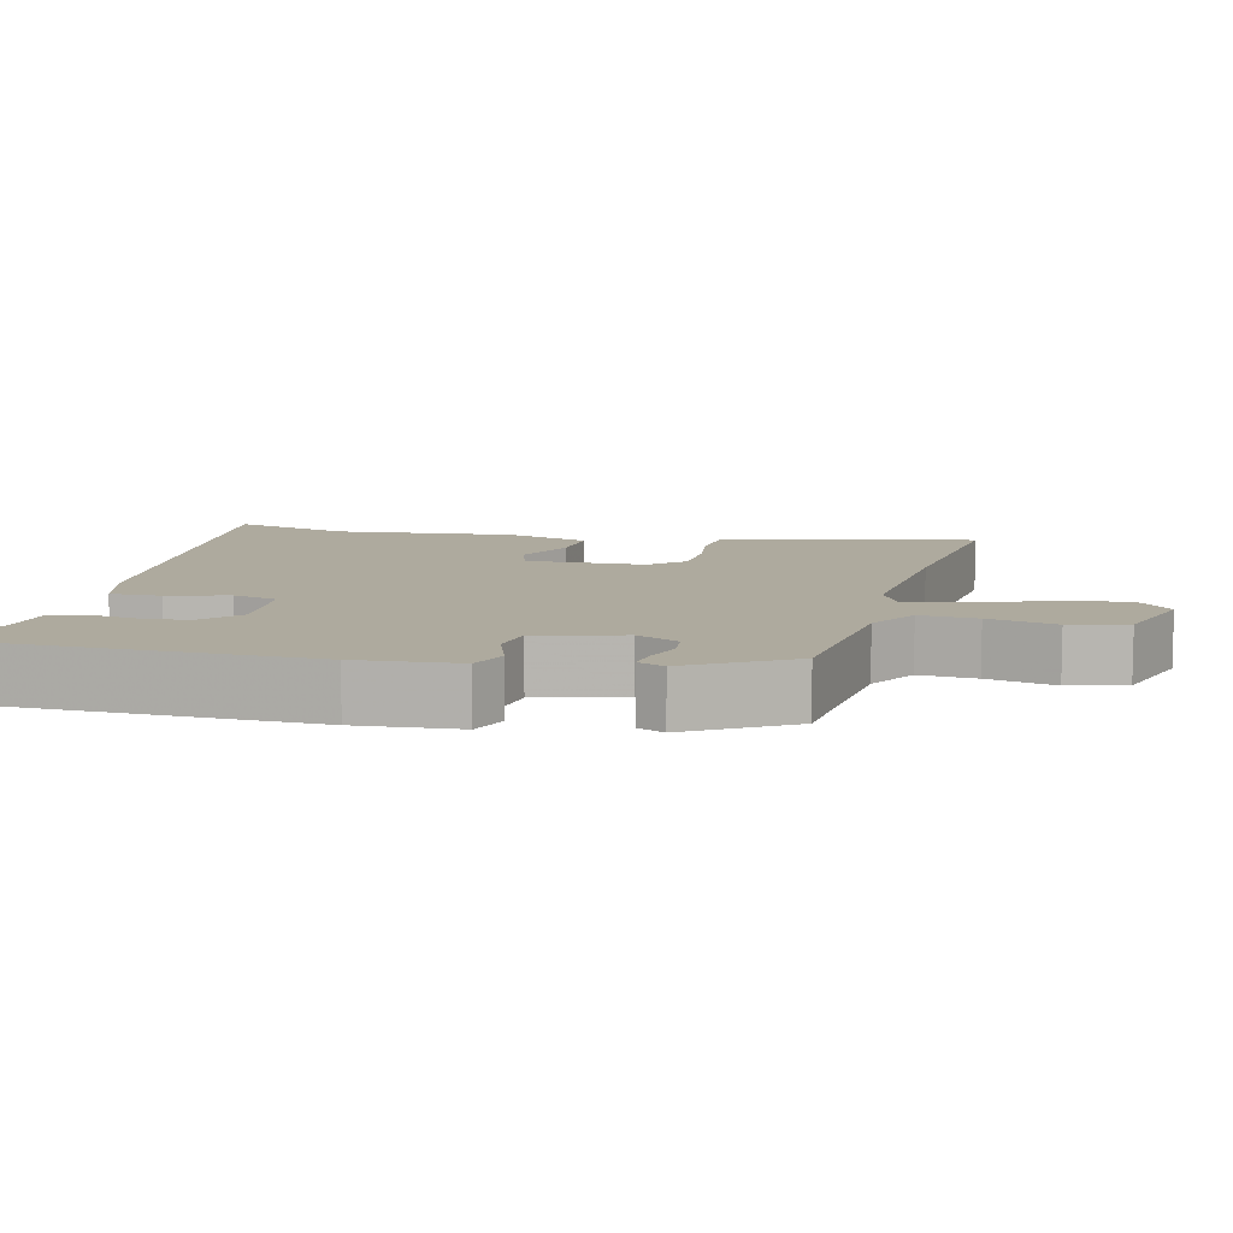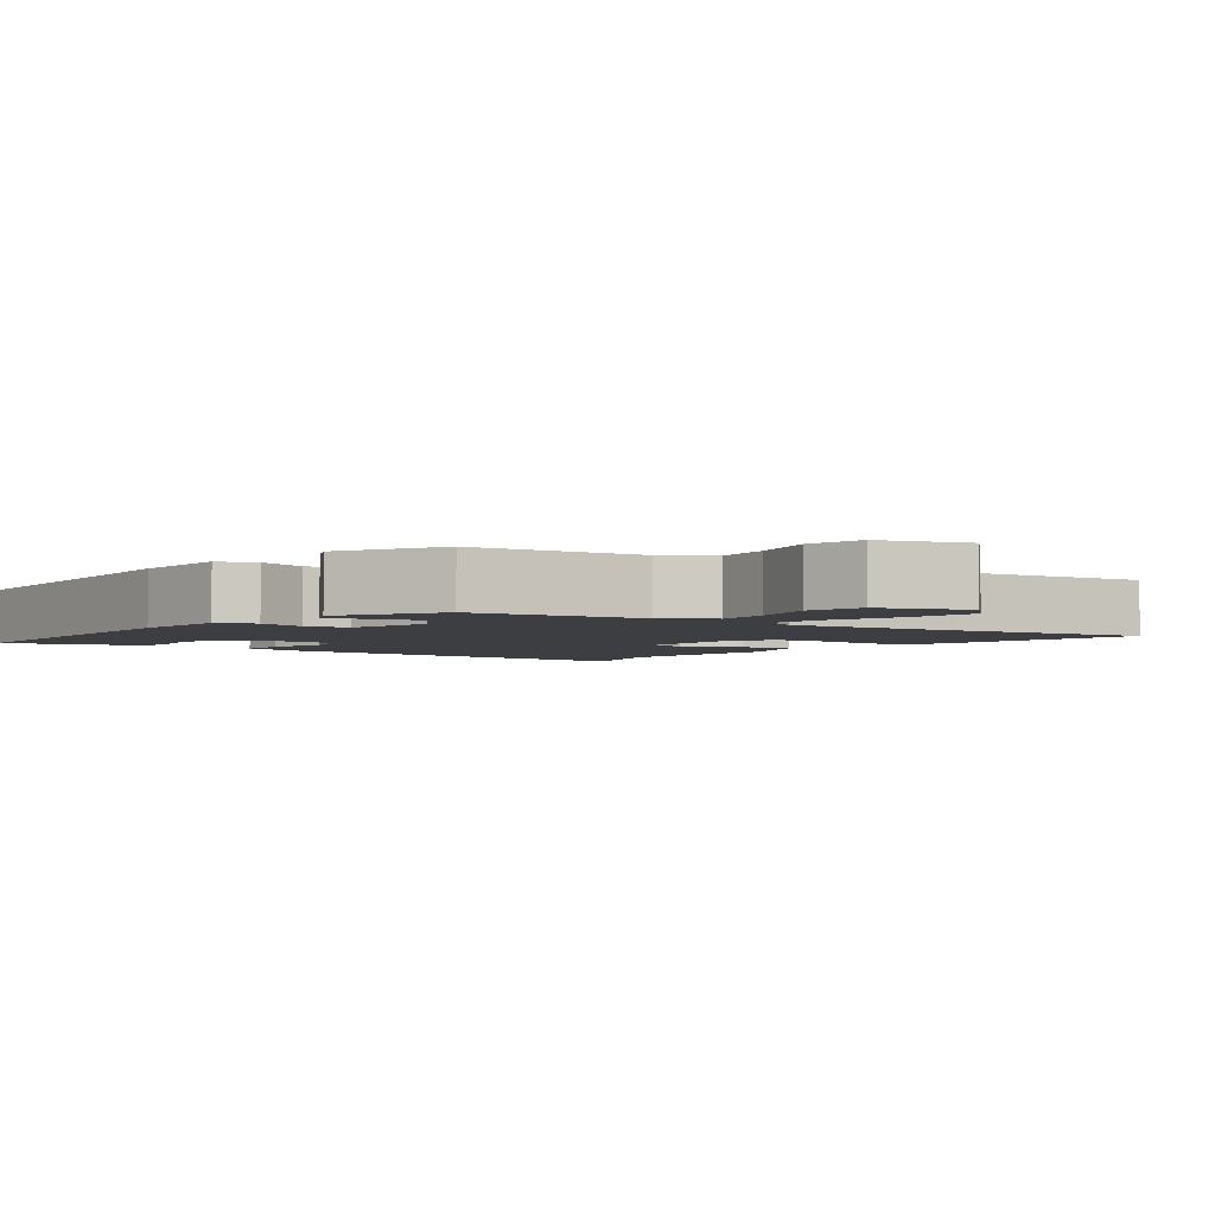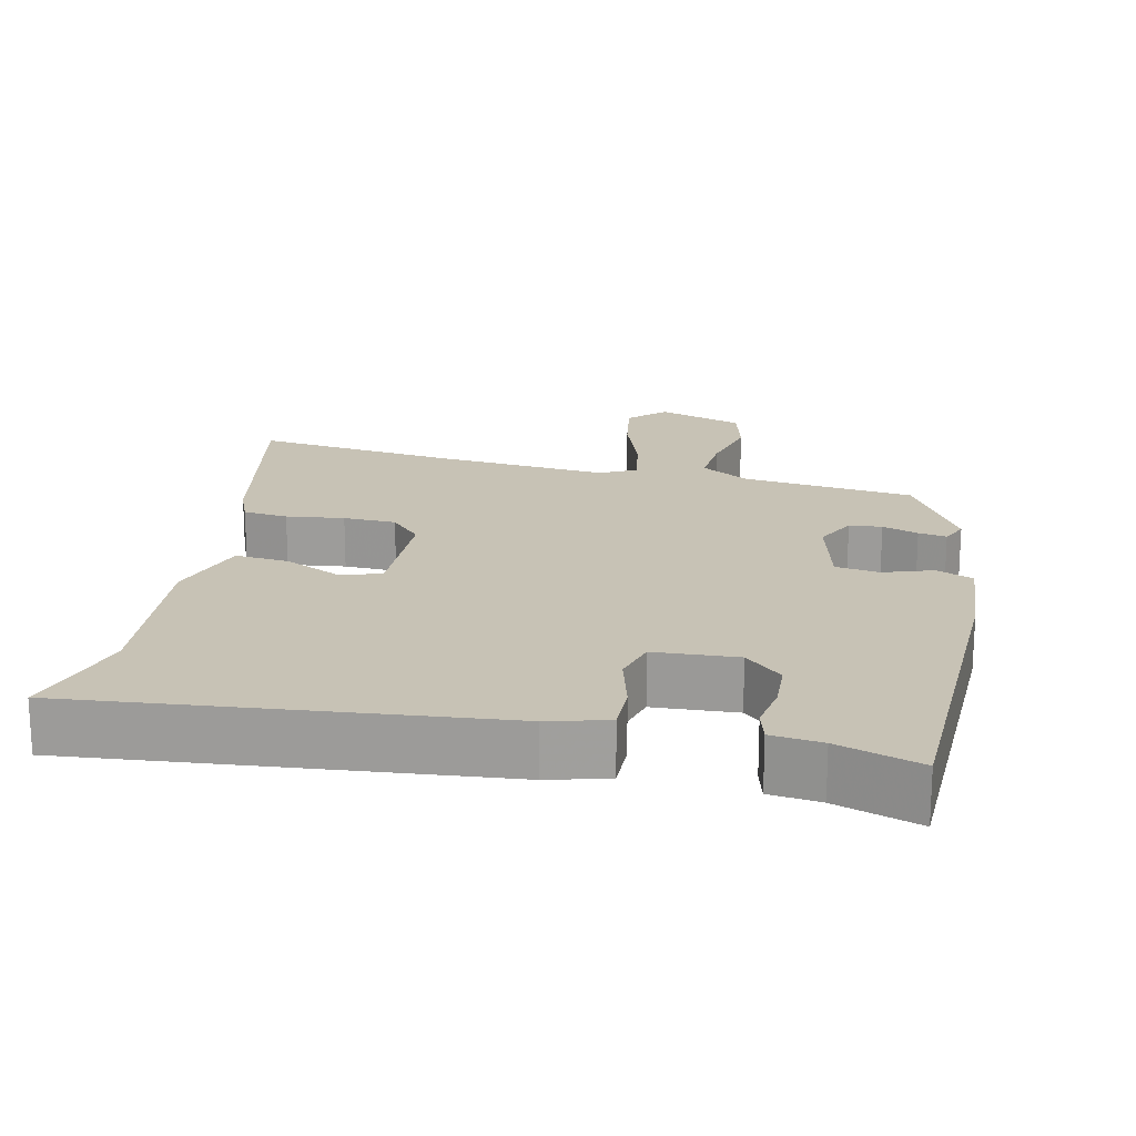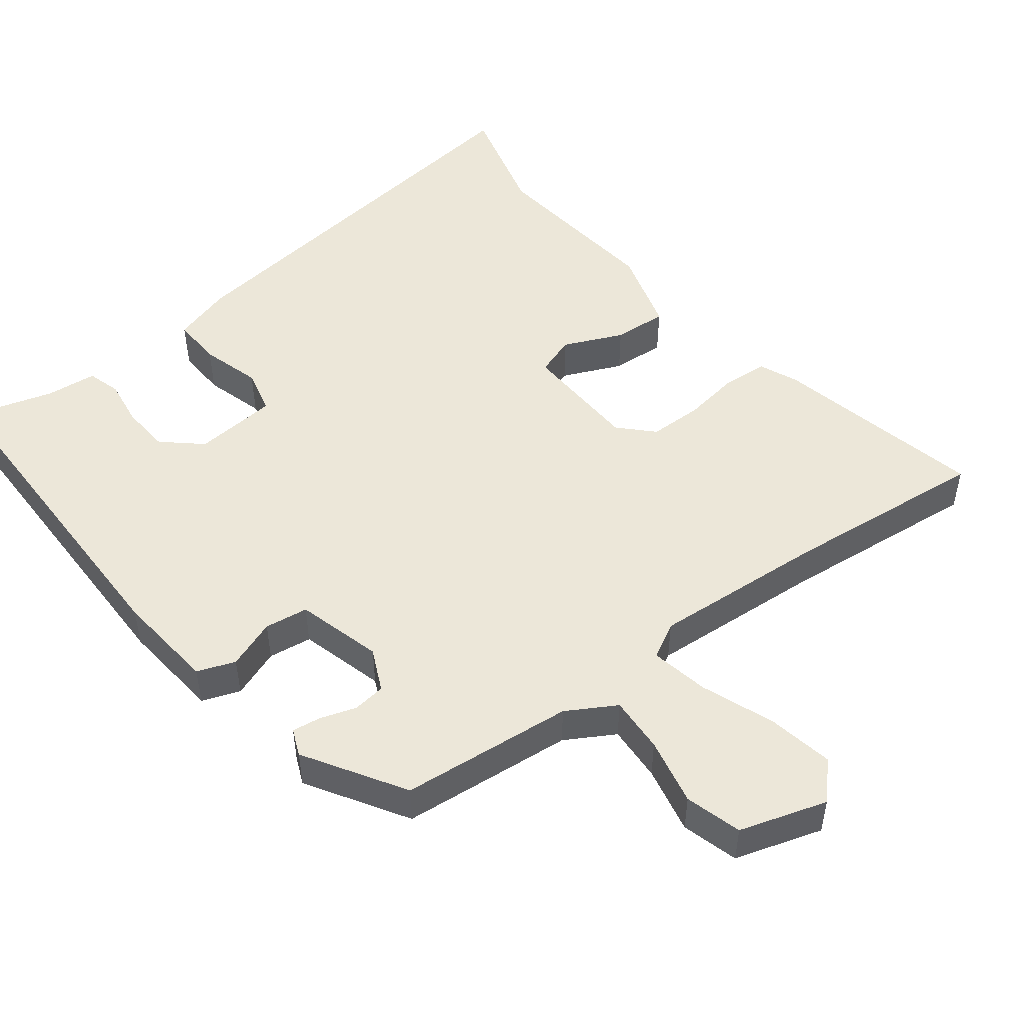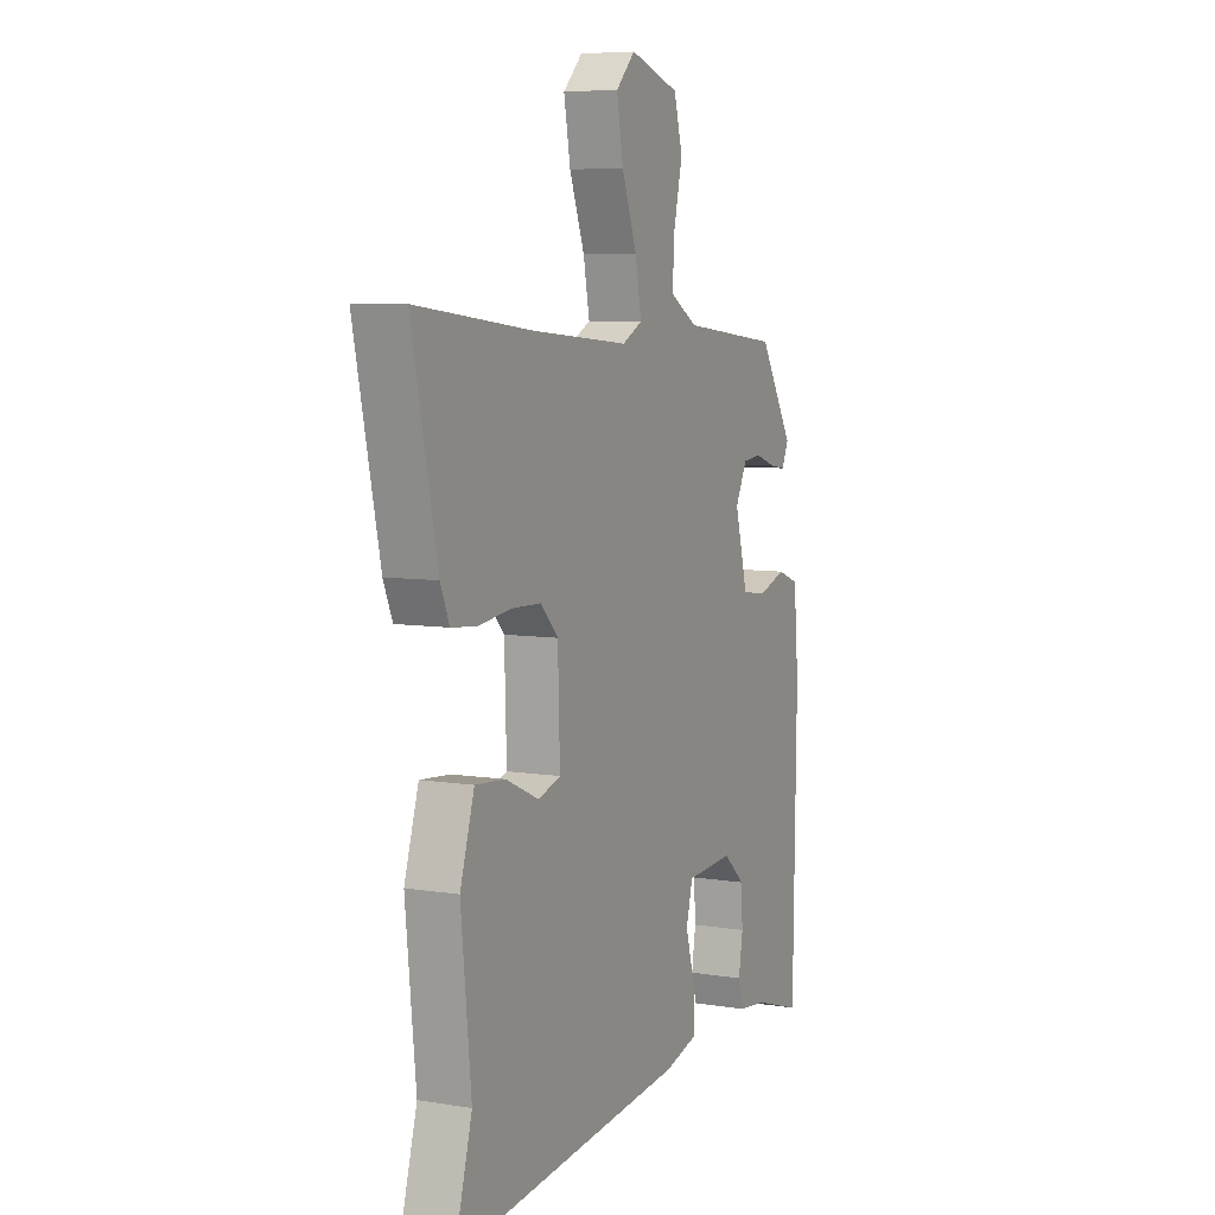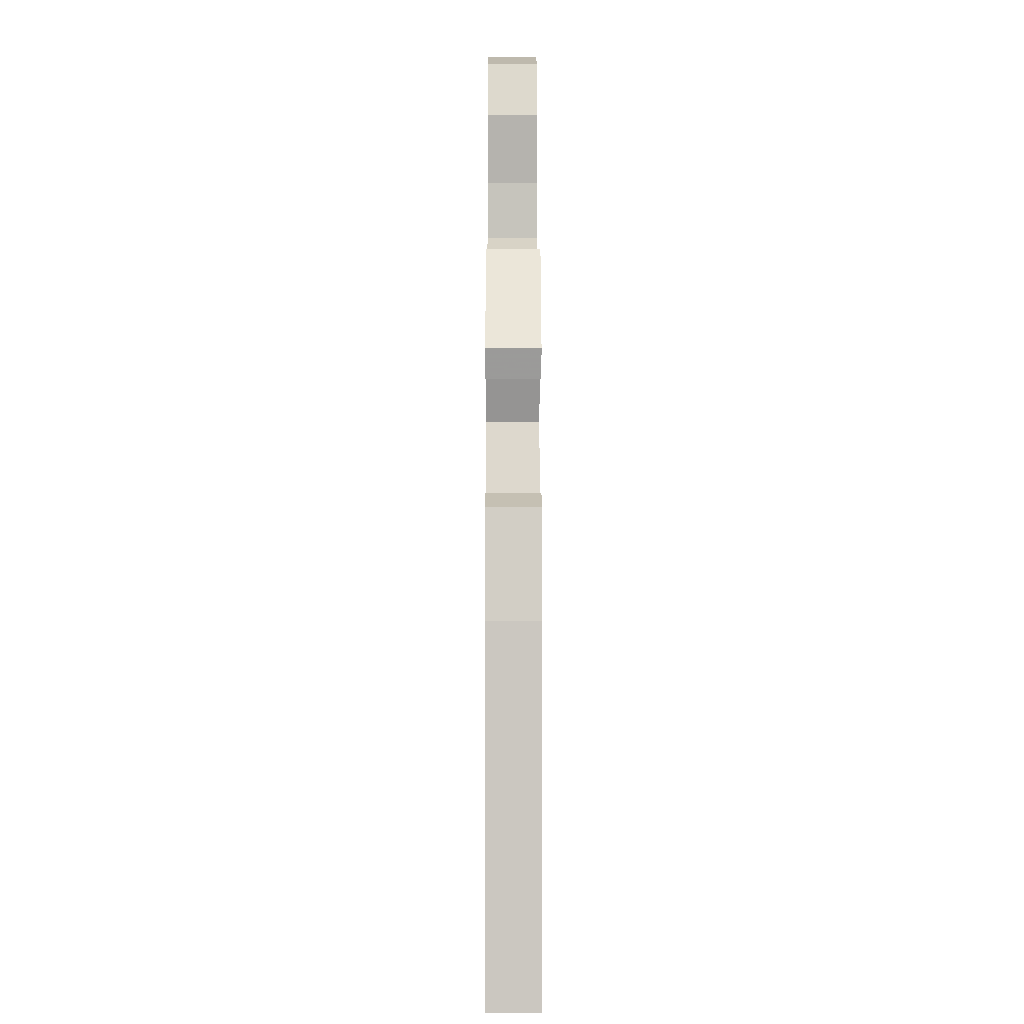
<metadata>
{"format":"obj","ext":"obj","renderer":"f3d","projection":"perspective","resolution":1024,"background":"white","views":[{"elev":9.3,"azim":-76.0,"up":"+Y"},{"elev":-3.4,"azim":-35.3,"up":"+Y"},{"elev":19.0,"azim":-166.9,"up":"+Y"},{"elev":50.1,"azim":-38.2,"up":"+Y"},{"elev":6.9,"azim":115.5,"up":"+Z"},{"elev":-2.9,"azim":-90.2,"up":"+Z"}]}
</metadata>
<code>
v 0.466 0.07 -0.376
v 0.51 0.07 -0.536
v -0.065 0.07 -0.474
v -0.147 0.07 -0.451
v -0.145 0.07 -0.382
v -0.122 0.07 -0.3
v -0.138 0.07 -0.238
v -0.253 0.07 -0.23
v -0.305 0.07 -0.277
v -0.309 0.07 -0.344
v -0.299 0.07 -0.409
v -0.312 0.07 -0.455
v -0.382 0.07 -0.463
v -0.497 0.07 -0.499
v -0.505 0.07 -0.026
v -0.493 0.07 0.114
v -0.441 0.07 0.134
v -0.373 0.07 0.11
v -0.313 0.07 0.119
v -0.282 0.07 0.237
v -0.31 0.07 0.295
v -0.355 0.07 0.3
v -0.405 0.07 0.283
v -0.444 0.07 0.277
v -0.46 0.07 0.314
v -0.377 0.07 0.452
v -0.138 0.07 0.478
v -0.071 0.07 0.518
v -0.076 0.07 0.596
v -0.097 0.07 0.689
v -0.076 0.07 0.767
v 0.044 0.07 0.806
v 0.091 0.07 0.758
v 0.075 0.07 0.667
v 0.038 0.07 0.566
v 0.023 0.07 0.485
v 0.072 0.07 0.459
v 0.313 0.07 0.479
v 0.593 0.07 0.511
v 0.531 0.07 0.219
v 0.509 0.07 0.166
v 0.447 0.07 0.16
v 0.367 0.07 0.171
v 0.294 0.07 0.169
v 0.251 0.07 0.124
v 0.246 0.07 -0.039
v 0.301 0.07 -0.057
v 0.382 0.07 -0.02
v 0.456 0.07 -0.014
v 0.491 0.07 -0.129
v 0.466 0 -0.376
v 0.51 0 -0.536
v -0.065 0 -0.474
v -0.147 0 -0.451
v -0.145 0 -0.382
v -0.122 0 -0.3
v -0.138 0 -0.238
v -0.253 0 -0.23
v -0.305 0 -0.277
v -0.309 0 -0.344
v -0.299 0 -0.409
v -0.312 0 -0.455
v -0.382 0 -0.463
v -0.497 0 -0.499
v -0.505 0 -0.026
v -0.493 0 0.114
v -0.441 0 0.134
v -0.373 0 0.11
v -0.313 0 0.119
v -0.282 0 0.237
v -0.31 0 0.295
v -0.355 0 0.3
v -0.405 0 0.283
v -0.444 0 0.277
v -0.46 0 0.314
v -0.377 0 0.452
v -0.138 0 0.478
v -0.071 0 0.518
v -0.076 0 0.596
v -0.097 0 0.689
v -0.076 0 0.767
v 0.044 0 0.806
v 0.091 0 0.758
v 0.075 0 0.667
v 0.038 0 0.566
v 0.023 0 0.485
v 0.072 0 0.459
v 0.313 0 0.479
v 0.593 0 0.511
v 0.531 0 0.219
v 0.509 0 0.166
v 0.447 0 0.16
v 0.367 0 0.171
v 0.294 0 0.169
v 0.251 0 0.124
v 0.246 0 -0.039
v 0.301 0 -0.057
v 0.382 0 -0.02
v 0.456 0 -0.014
v 0.491 0 -0.129
f 47 48 49 50
f 46 47 50 1
f 40 41 42 43
f 38 39 40 43
f 37 38 43 44
f 36 37 44 45
f 32 33 34 35
f 32 35 36
f 29 30 31 32
f 28 29 32 36
f 27 28 36 45
f 22 23 24 25
f 21 22 25 26
f 20 21 26 27
f 15 16 17 18
f 13 14 15 18
f 13 18 19
f 10 11 12 13
f 9 10 13 19
f 8 9 19 20
f 3 4 5 6
f 3 6 7
f 46 1 2 3
f 46 3 7
f 20 27 45 46
f 7 8 20 46
f 100 99 98 97
f 51 100 97 96
f 93 92 91 90
f 93 90 89 88
f 94 93 88 87
f 95 94 87 86
f 85 84 83 82
f 86 85 82
f 82 81 80 79
f 86 82 79 78
f 95 86 78 77
f 75 74 73 72
f 76 75 72 71
f 77 76 71 70
f 68 67 66 65
f 68 65 64 63
f 69 68 63
f 63 62 61 60
f 69 63 60 59
f 70 69 59 58
f 56 55 54 53
f 57 56 53
f 53 52 51 96
f 57 53 96
f 96 95 77 70
f 96 70 58 57
f 1 51 52 2
f 2 52 53 3
f 3 53 54 4
f 4 54 55 5
f 5 55 56 6
f 6 56 57 7
f 7 57 58 8
f 8 58 59 9
f 9 59 60 10
f 10 60 61 11
f 11 61 62 12
f 12 62 63 13
f 13 63 64 14
f 14 64 65 15
f 15 65 66 16
f 16 66 67 17
f 17 67 68 18
f 18 68 69 19
f 19 69 70 20
f 20 70 71 21
f 21 71 72 22
f 22 72 73 23
f 23 73 74 24
f 24 74 75 25
f 25 75 76 26
f 26 76 77 27
f 27 77 78 28
f 28 78 79 29
f 29 79 80 30
f 30 80 81 31
f 31 81 82 32
f 32 82 83 33
f 33 83 84 34
f 34 84 85 35
f 35 85 86 36
f 36 86 87 37
f 37 87 88 38
f 38 88 89 39
f 39 89 90 40
f 40 90 91 41
f 41 91 92 42
f 42 92 93 43
f 43 93 94 44
f 44 94 95 45
f 45 95 96 46
f 46 96 97 47
f 47 97 98 48
f 48 98 99 49
f 49 99 100 50
f 50 100 51 1

</code>
